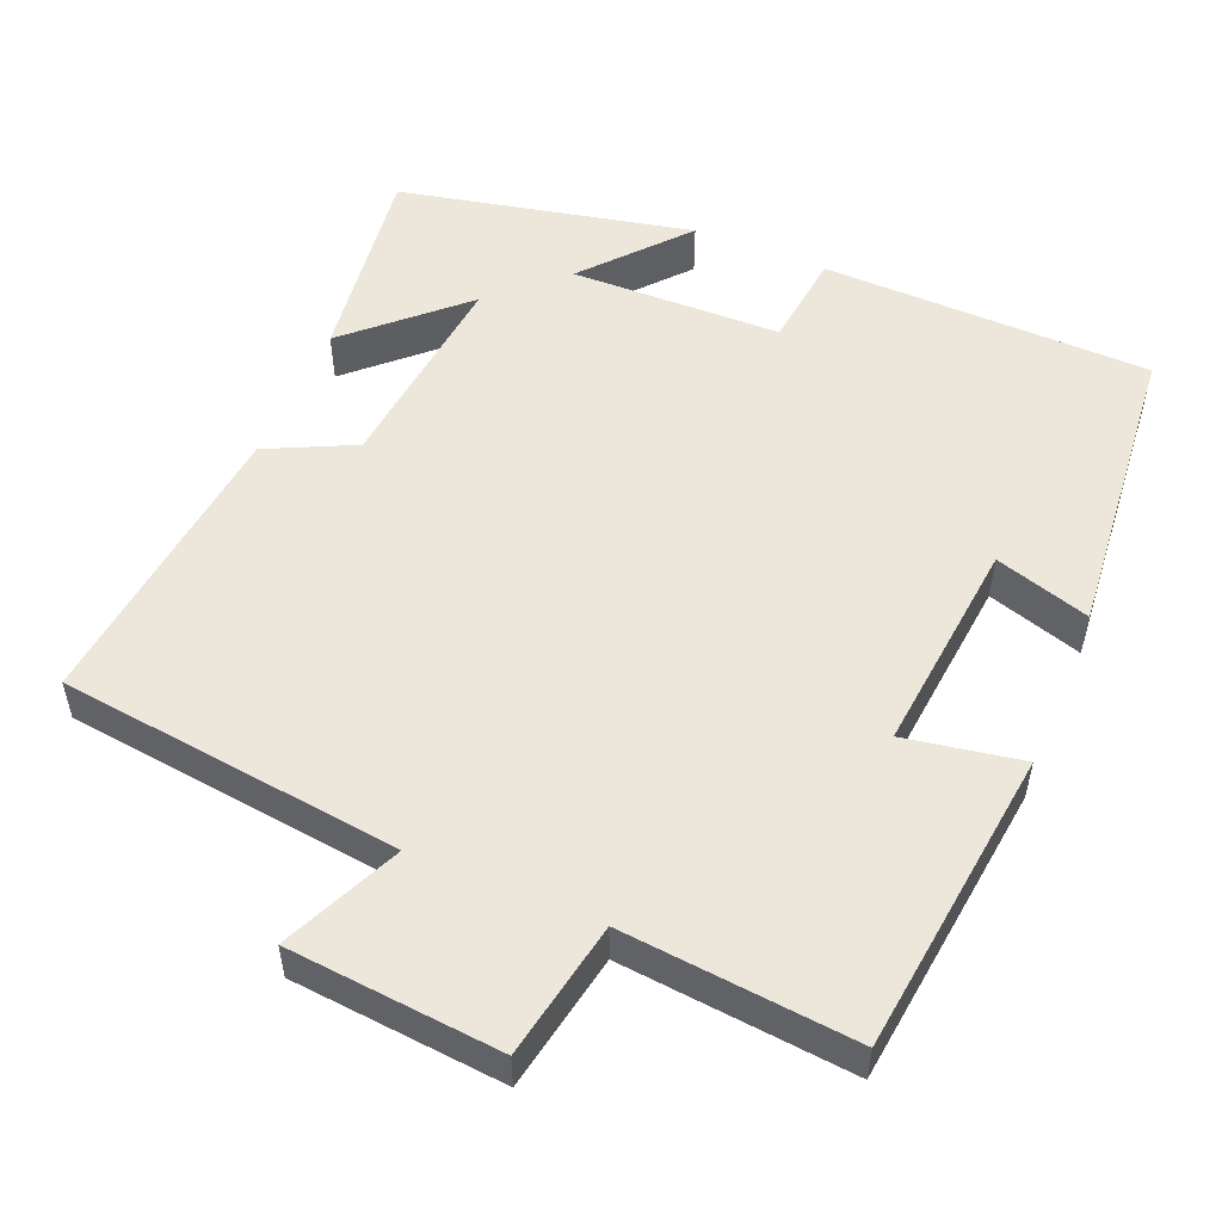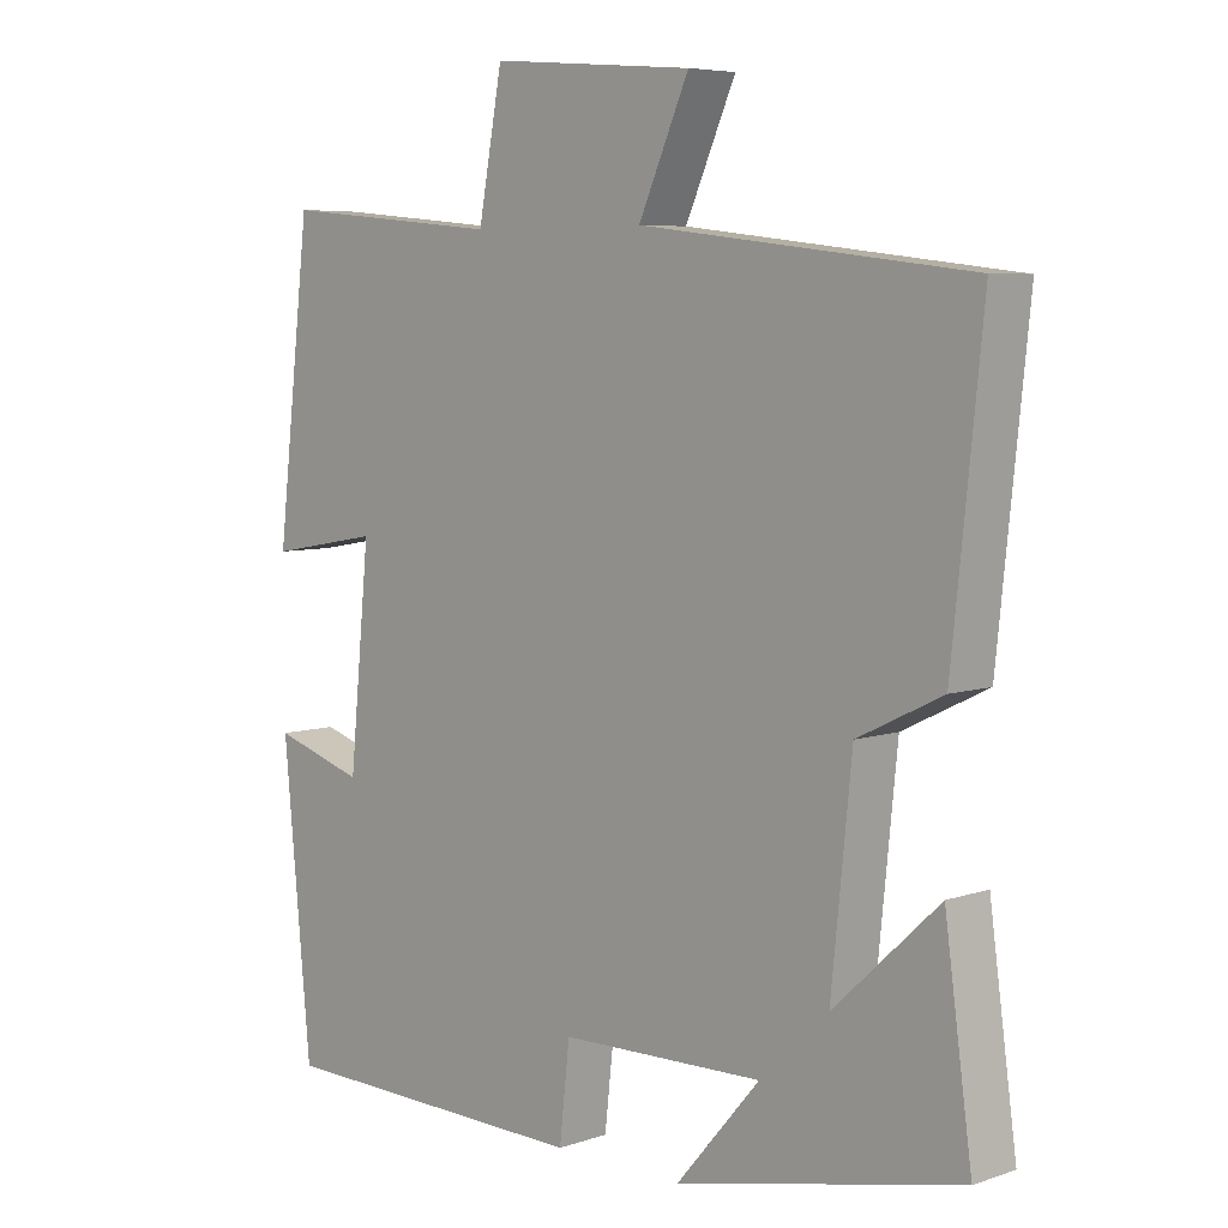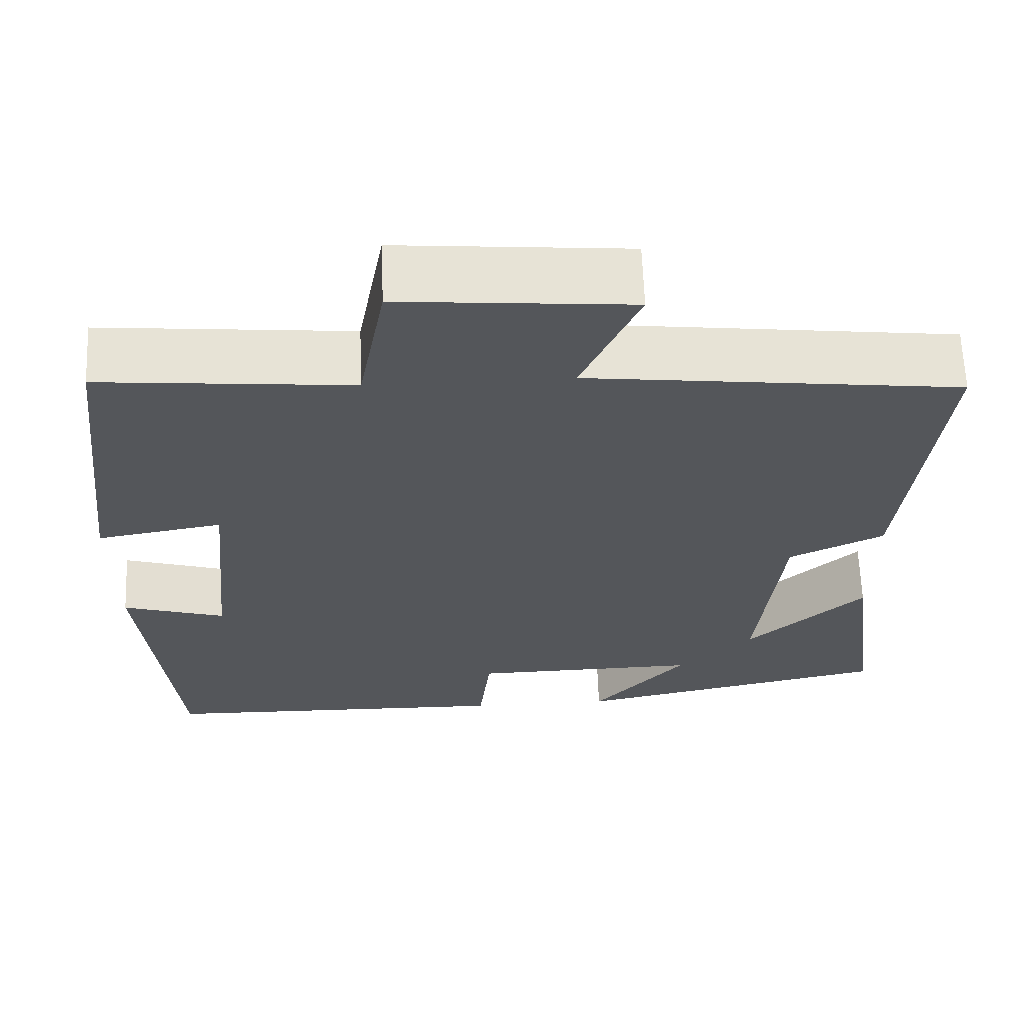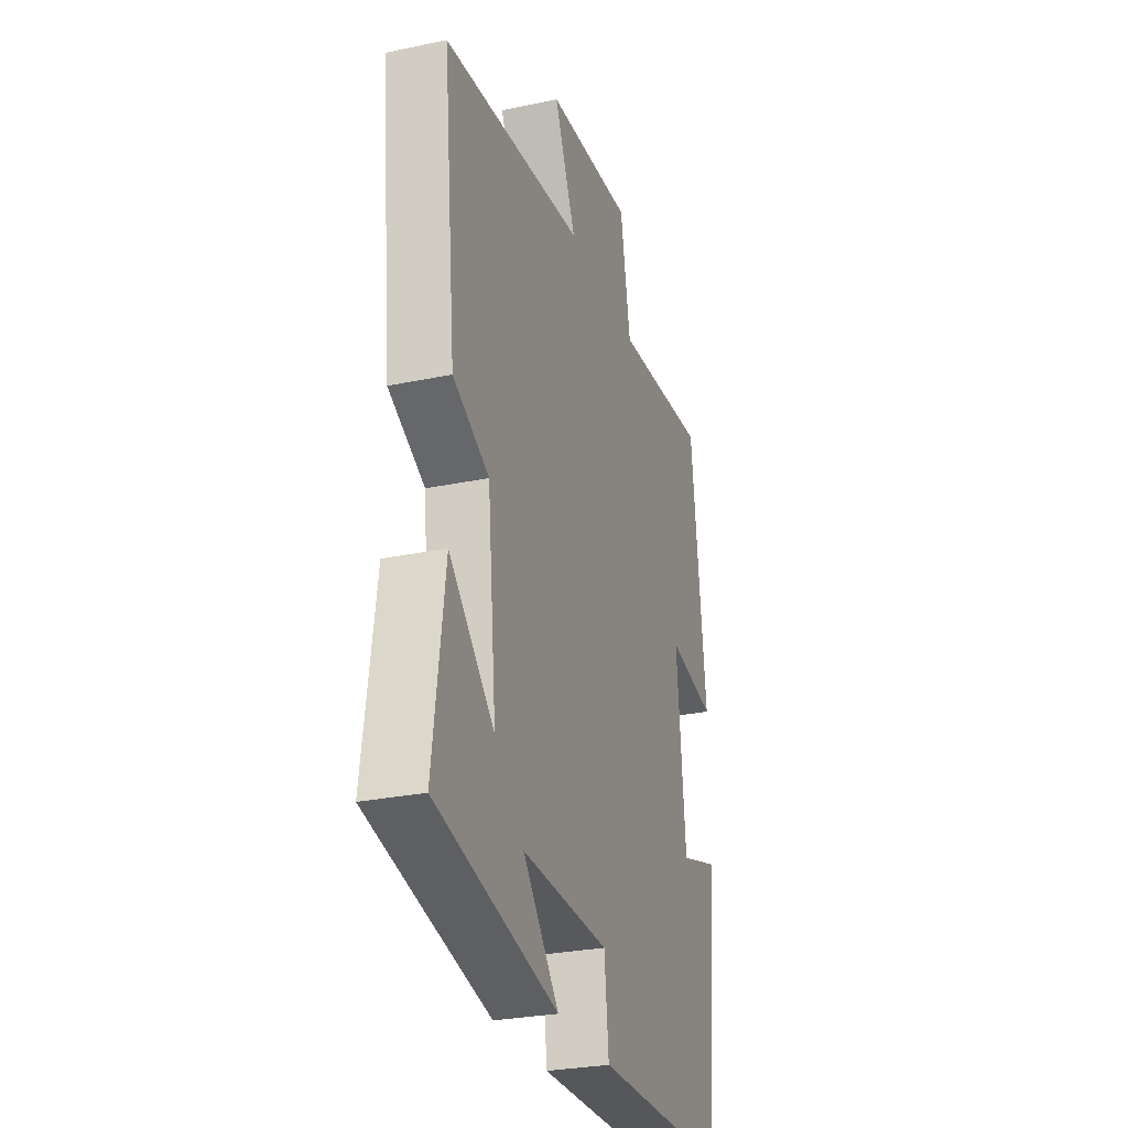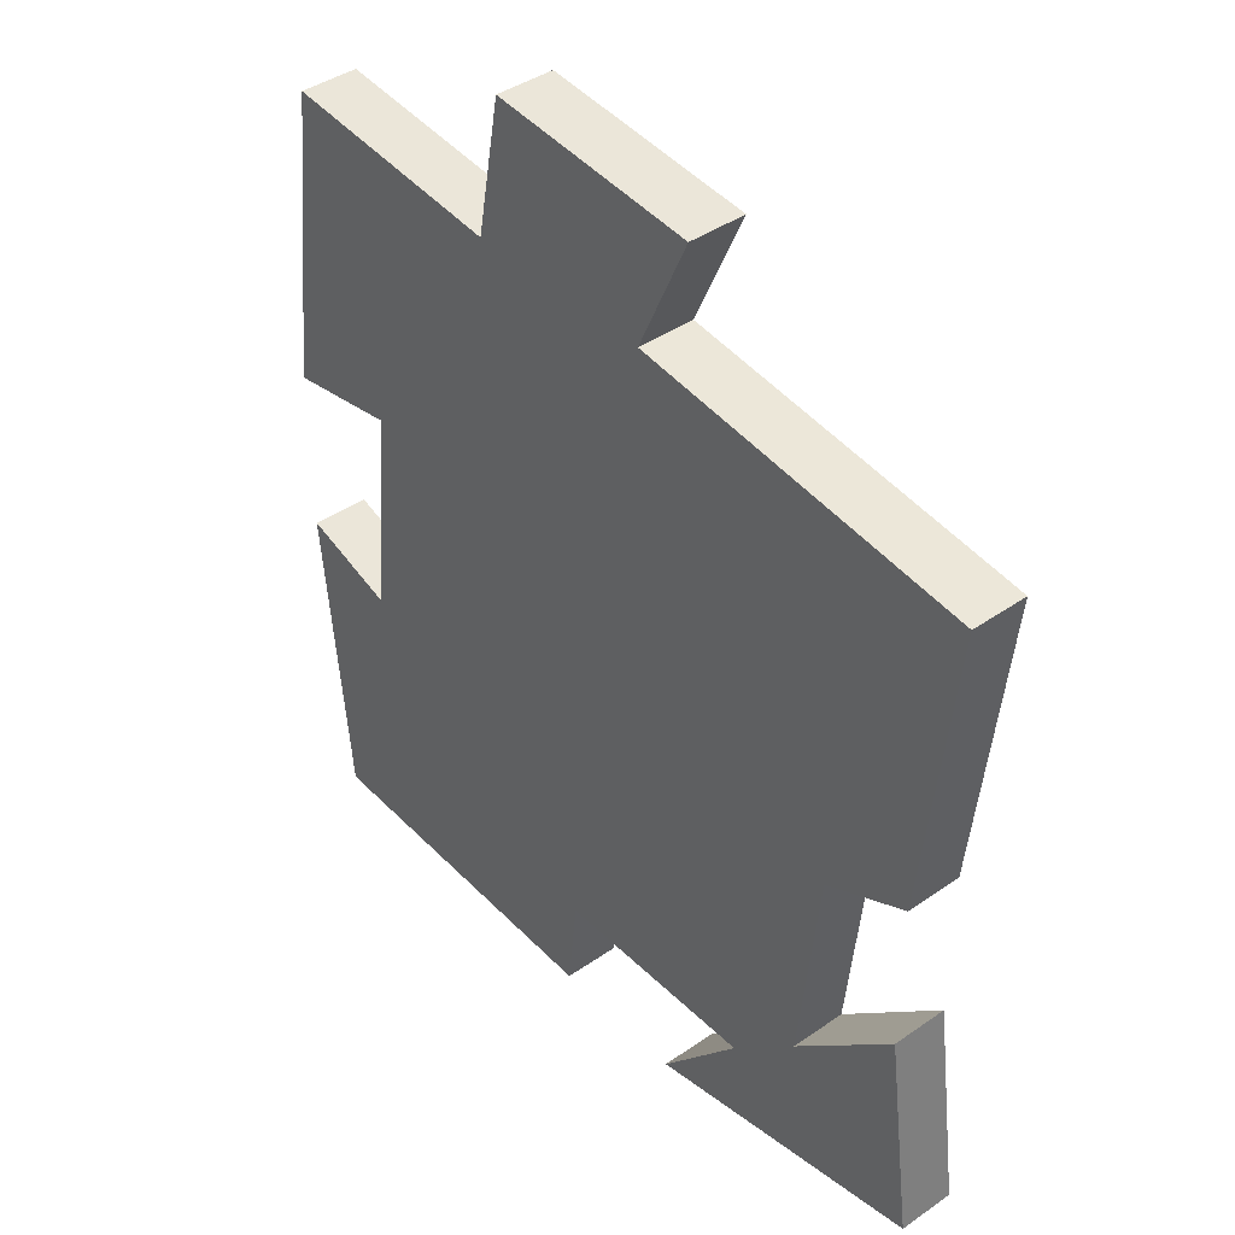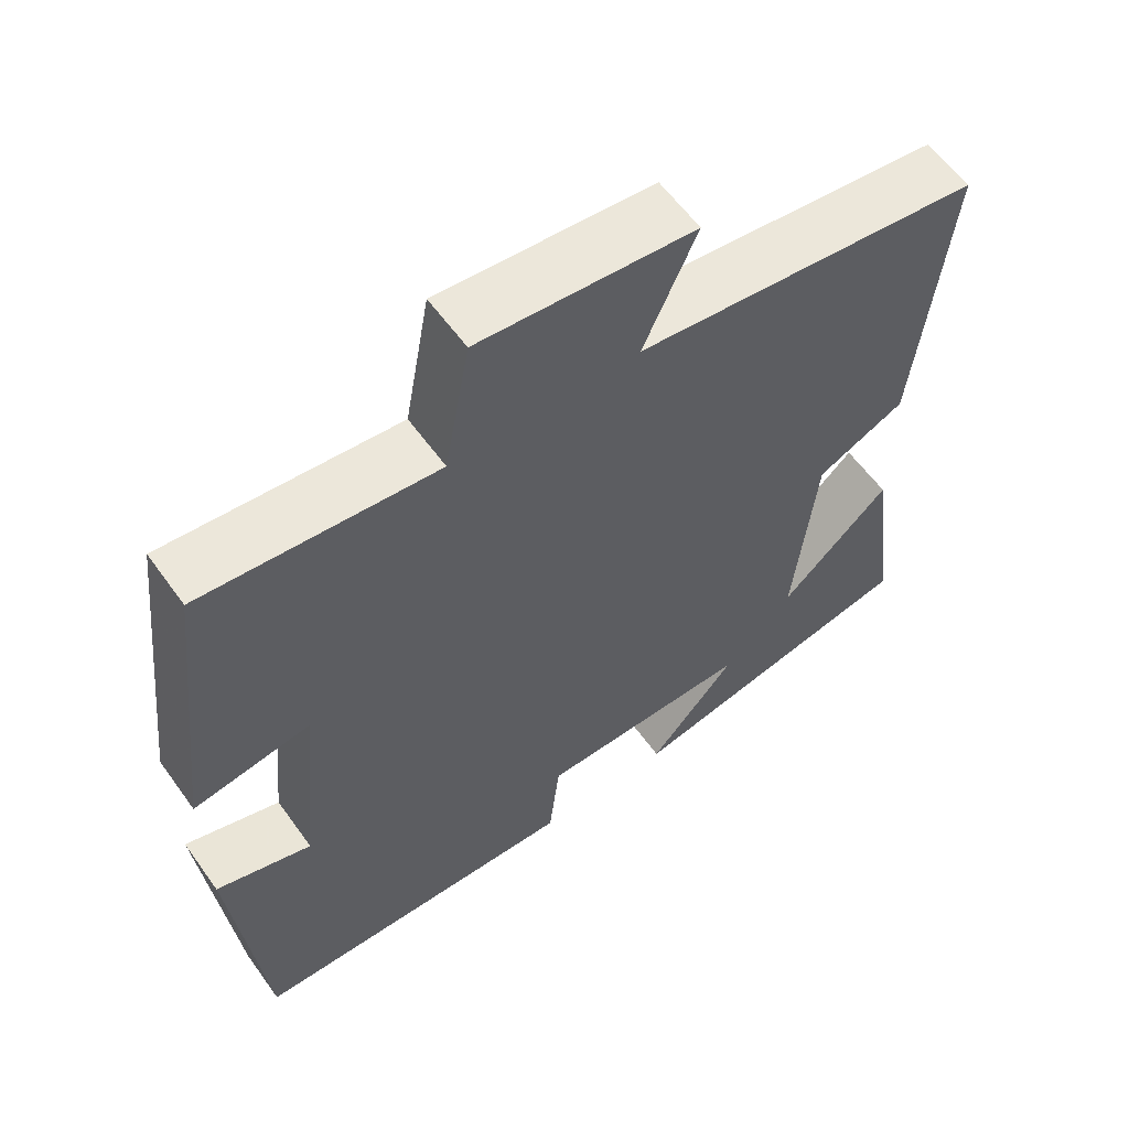
<metadata>
{"format":"obj","ext":"obj","renderer":"f3d","projection":"perspective","resolution":1024,"background":"white","views":[{"elev":52.6,"azim":22.8,"up":"+Y"},{"elev":6.2,"azim":-135.1,"up":"+Z"},{"elev":64.1,"azim":177.8,"up":"+Z"},{"elev":-28.3,"azim":-72.4,"up":"+Z"},{"elev":41.5,"azim":-130.1,"up":"+Z"},{"elev":59.5,"azim":144.5,"up":"+Z"}]}
</metadata>
<code>
v -0.537 0.07 -0.416
v -0.5 0.07 -0.145
v -0.357 0.07 -0.279
v -0.385 0.07 -0.003
v -0.5 0.07 0.053
v -0.541 0.07 0.447
v -0.092 0.07 0.5
v -0.161 0.07 0.655
v 0.117 0.07 0.679
v 0.15 0.07 0.5
v 0.453 0.07 0.528
v 0.5 0.07 0.127
v 0.347 0.07 0.154
v 0.375 0.07 -0.13
v 0.5 0.07 -0.091
v 0.462 0.07 -0.491
v 0.028 0.07 -0.5
v 0.014 0.07 -0.373
v -0.264 0.07 -0.367
v -0.15 0.07 -0.5
v -0.537 0 -0.416
v -0.5 0 -0.145
v -0.357 0 -0.279
v -0.385 0 -0.003
v -0.5 0 0.053
v -0.541 0 0.447
v -0.092 0 0.5
v -0.161 0 0.655
v 0.117 0 0.679
v 0.15 0 0.5
v 0.453 0 0.528
v 0.5 0 0.127
v 0.347 0 0.154
v 0.375 0 -0.13
v 0.5 0 -0.091
v 0.462 0 -0.491
v 0.028 0 -0.5
v 0.014 0 -0.373
v -0.264 0 -0.367
v -0.15 0 -0.5
f 1 2 3
f 20 1 3
f 19 20 3
f 18 19 3 4
f 16 17 18
f 15 16 18
f 14 15 18
f 13 14 18 4
f 10 11 12 13
f 5 6 7
f 4 5 7
f 13 4 7
f 10 13 7
f 7 8 9 10
f 23 22 21
f 23 21 40
f 23 40 39
f 24 23 39 38
f 38 37 36
f 38 36 35
f 38 35 34
f 24 38 34 33
f 33 32 31 30
f 27 26 25
f 27 25 24
f 27 24 33
f 27 33 30
f 30 29 28 27
f 1 21 22 2
f 2 22 23 3
f 3 23 24 4
f 4 24 25 5
f 5 25 26 6
f 6 26 27 7
f 7 27 28 8
f 8 28 29 9
f 9 29 30 10
f 10 30 31 11
f 11 31 32 12
f 12 32 33 13
f 13 33 34 14
f 14 34 35 15
f 15 35 36 16
f 16 36 37 17
f 17 37 38 18
f 18 38 39 19
f 19 39 40 20
f 20 40 21 1

</code>
